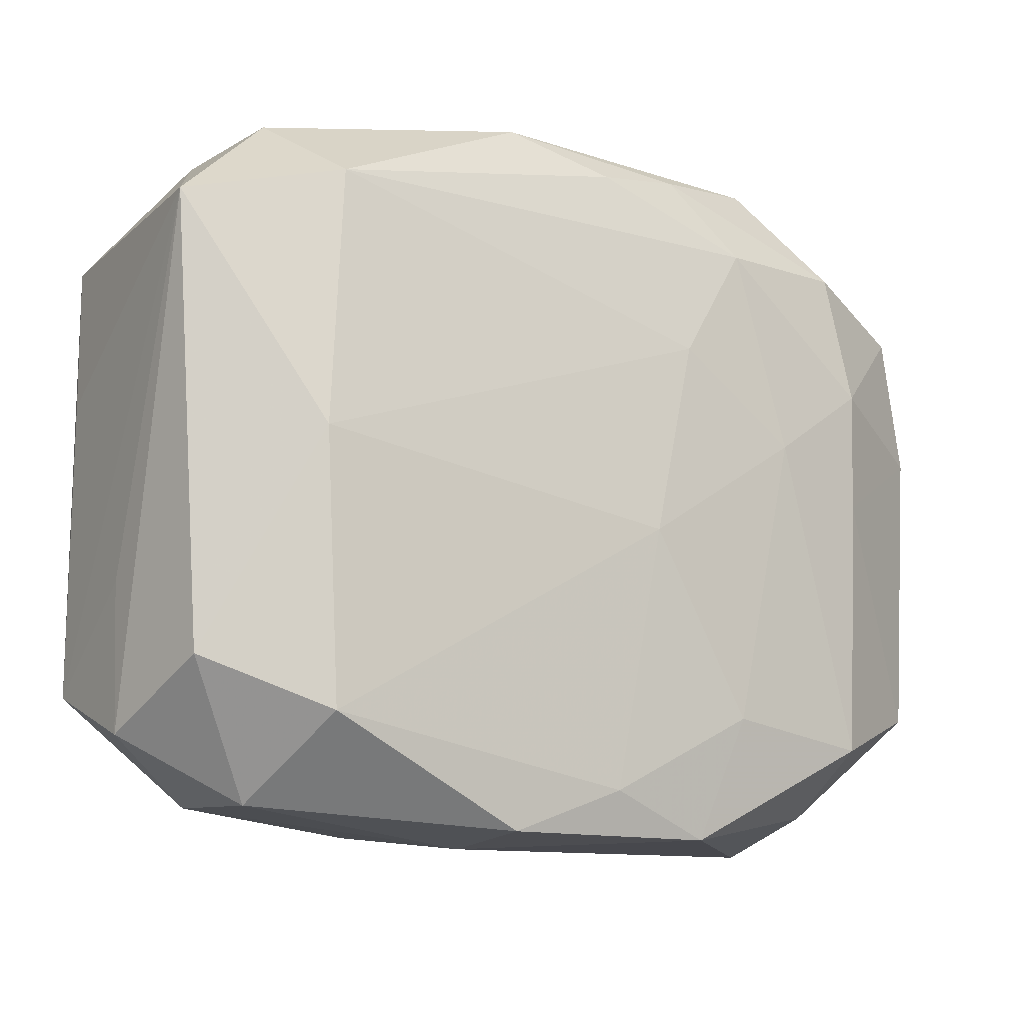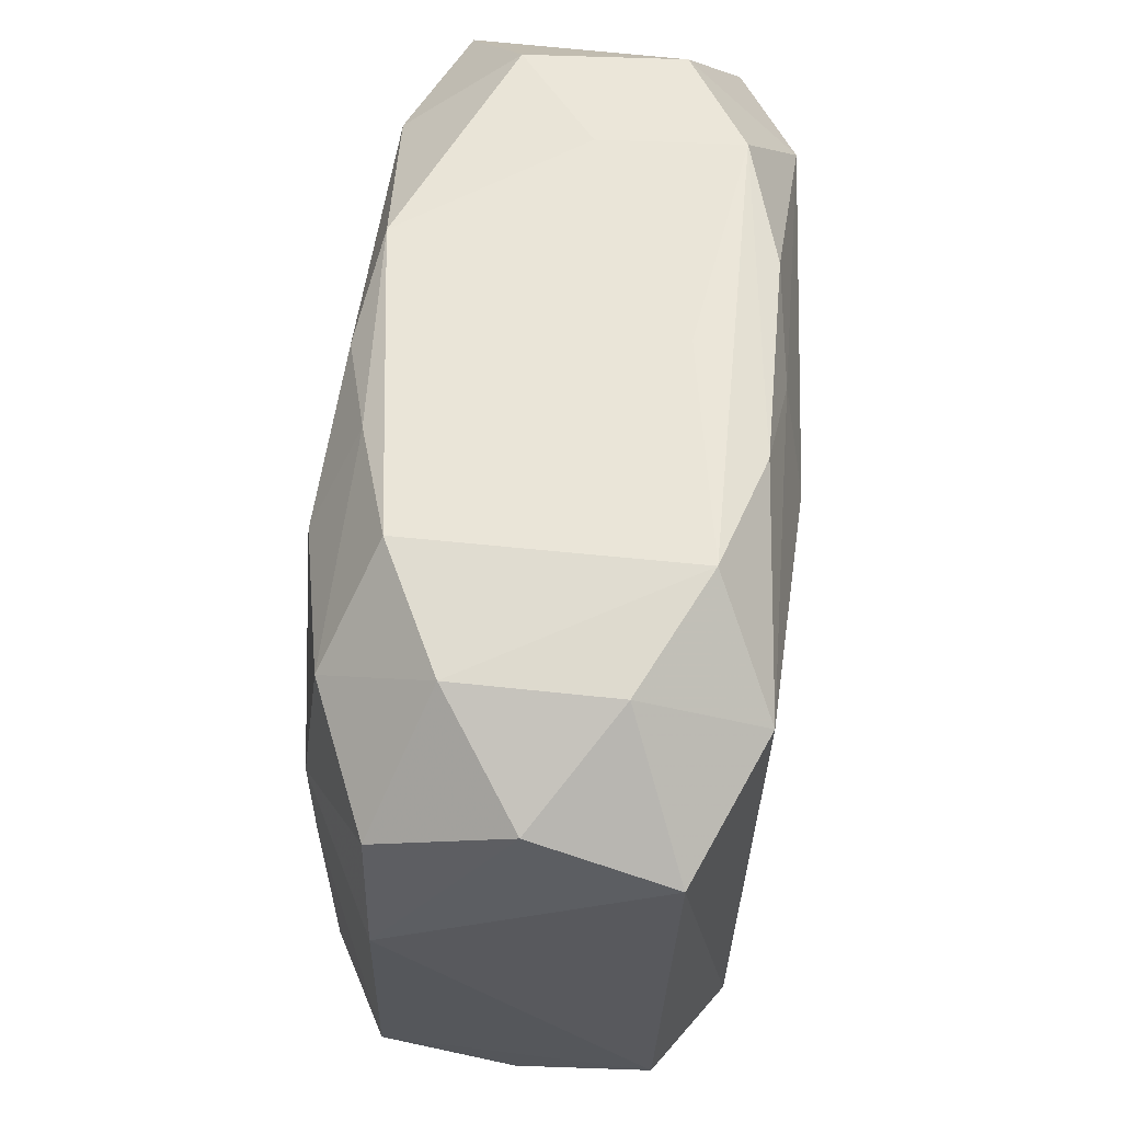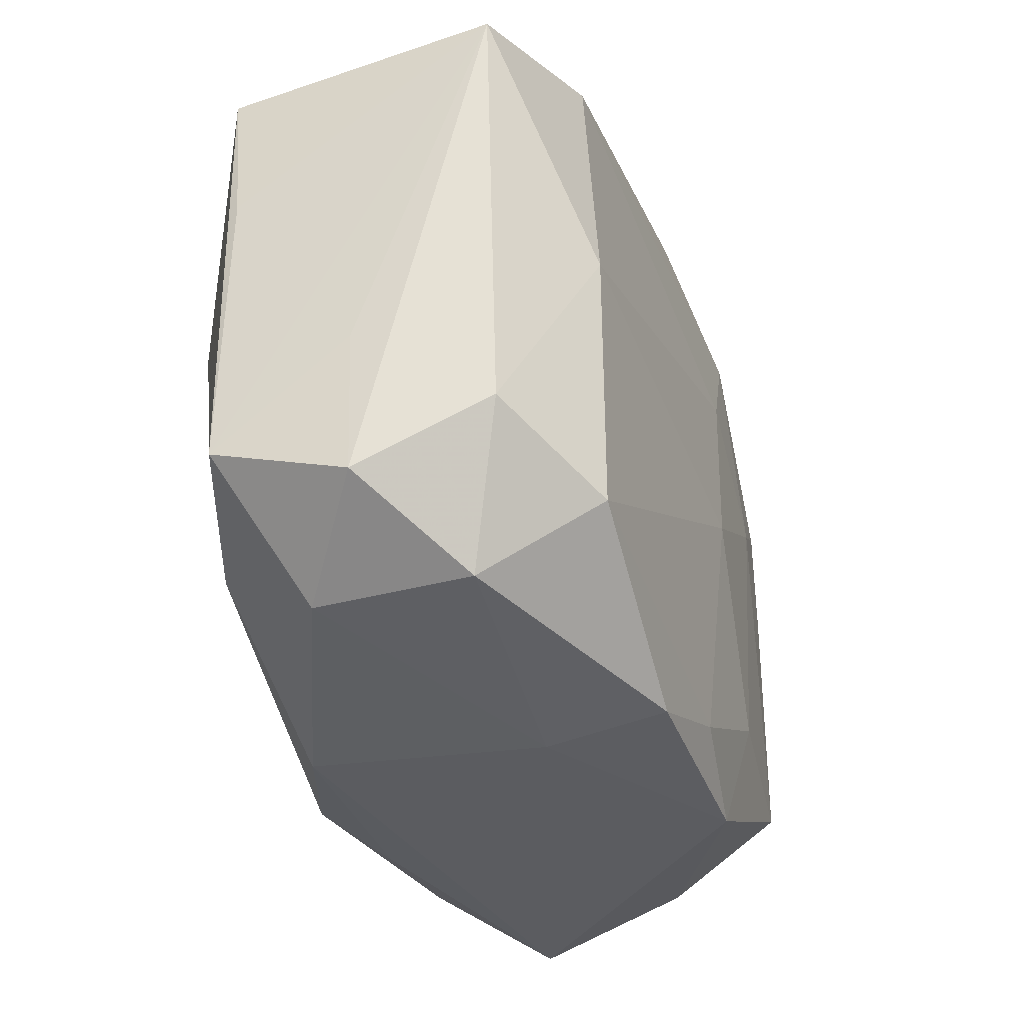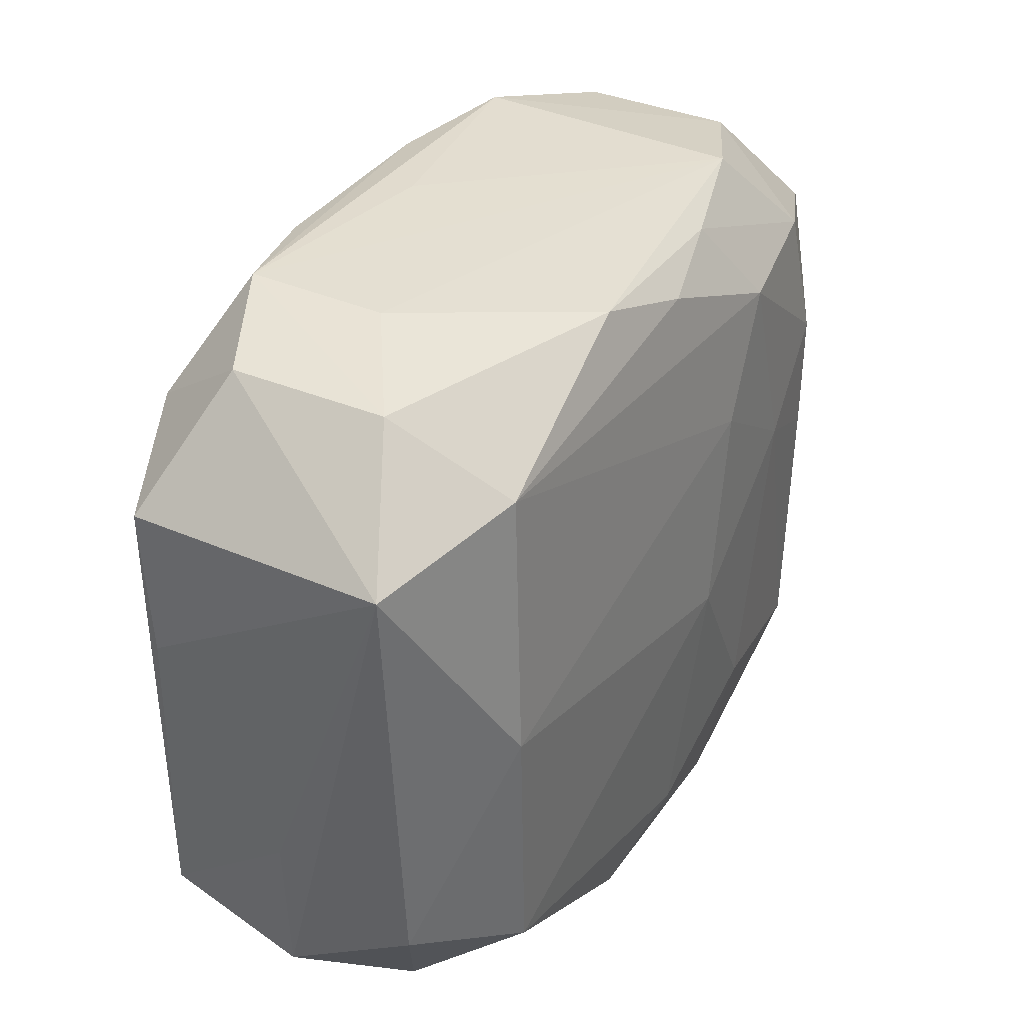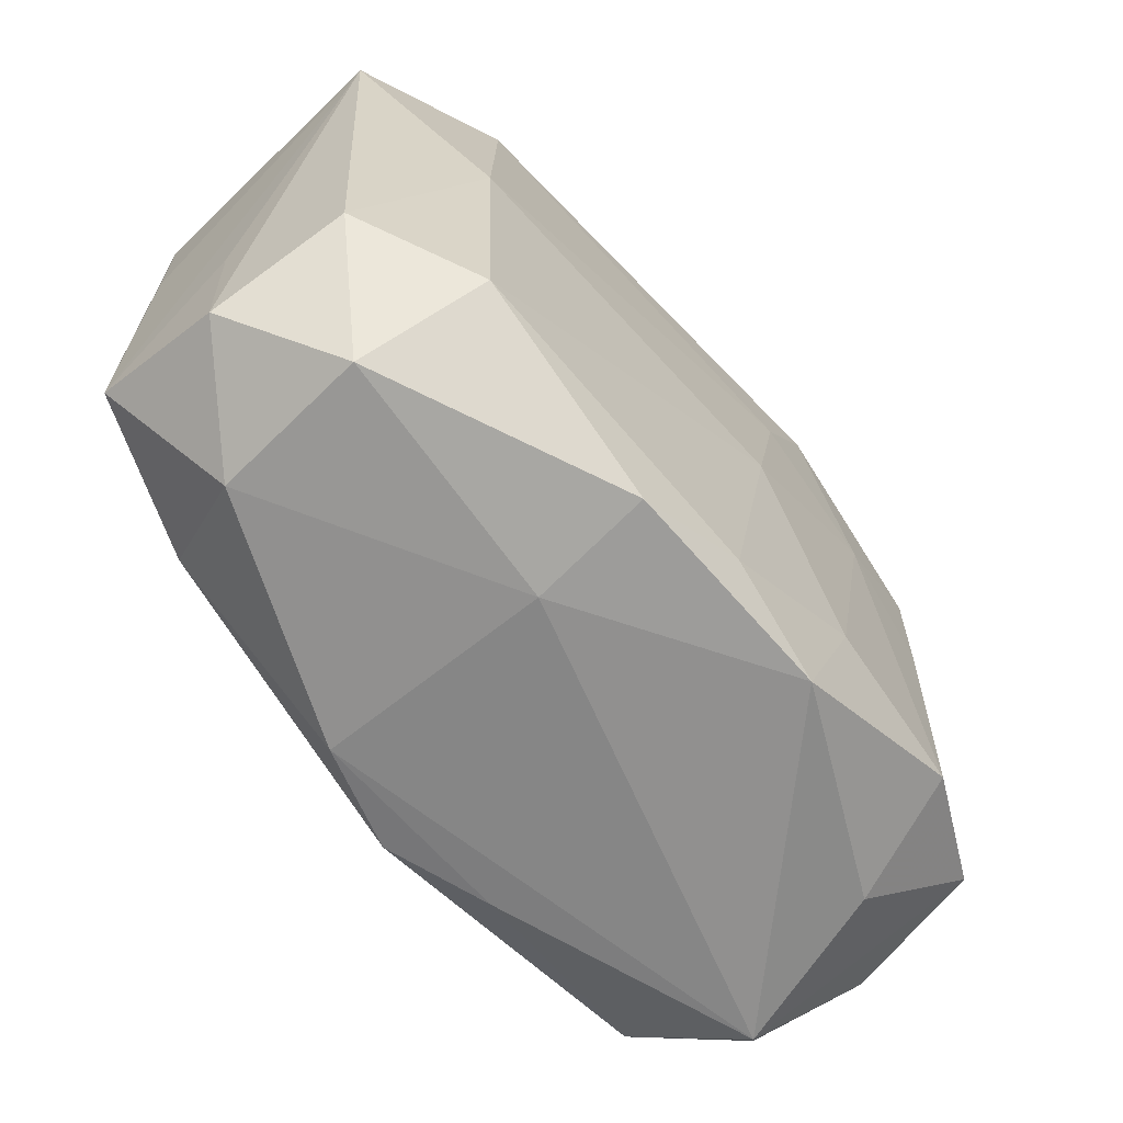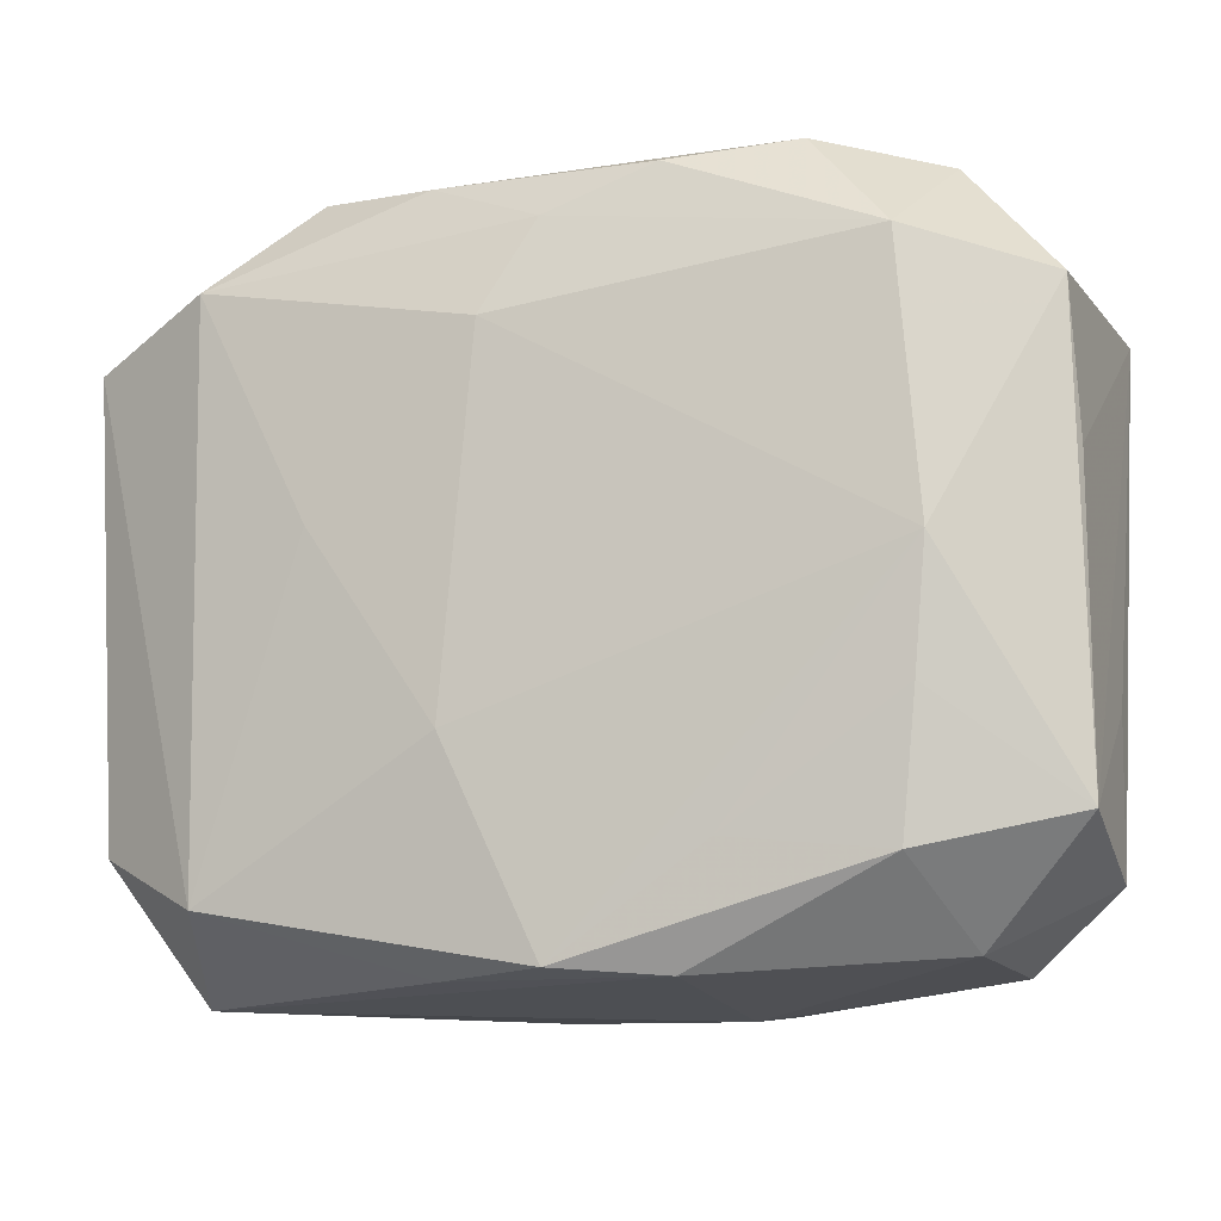
<metadata>
{"format":"obj","ext":"obj","renderer":"f3d","projection":"perspective","resolution":1024,"background":"white","views":[{"elev":-11.6,"azim":-31.6,"up":"+Y"},{"elev":57.6,"azim":96.7,"up":"+Y"},{"elev":-36.1,"azim":-69.8,"up":"+Y"},{"elev":36.1,"azim":-58.7,"up":"+Y"},{"elev":-65.8,"azim":-47.7,"up":"+Y"},{"elev":-12.4,"azim":-159.6,"up":"+Y"}]}
</metadata>
<code>
v -0.01142 0.01865 -0.0001163
v 0.01756 0.01723 0.003201
v 0.01822 -0.01861 -0.004177
v 0.02371 0.004033 0.005922
v 0.005248 0.01786 -0.009615
v -0.01577 -0.01314 -0.008687
v -0.0002378 0.01571 -0.01017
v 0.007788 -0.0123 0.0109
v -0.01735 -7.361e-05 -0.009999
v -0.01678 0.0004473 0.01093
v -0.02333 0.01223 0.007415
v -0.02333 -0.006334 0.0007996
v -0.02333 -0.01147 -0.005989
v -0.01618 0.01353 -0.009721
v 0.004532 0.007275 0.0111
v -0.01774 -0.01708 -0.003049
v 0.01152 0.01844 0.006329
v -0.01742 0.01762 0.004073
v -0.01664 -0.006265 -0.009402
v -0.01812 -0.01744 0.00506
v 0.02268 0.01387 -0.0008374
v -0.005864 -0.01797 -0.008321
v -0.005631 0.01788 -0.009313
v -0.0118 0.01881 -0.007319
v -0.005728 -0.01854 0.01017
v -0.01793 0.01773 -0.004021
v -0.005534 -0.01913 0.003979
v 0.00209 -0.00286 0.01156
v 0.00485 -0.01795 -0.008525
v 0.02202 -0.01391 -0.0001291
v -0.016 -0.01325 0.0107
v -0.02299 0.01153 -0.006525
v -0.02191 -0.0106 0.007464
v 0.0111 0.00275 0.0108
v -0.0001036 0.01873 -0.00575
v 0.0002548 0.01655 0.009705
v -6.28e-06 -0.01634 0.01077
v 0.01621 -0.01463 -0.0103
v 0.008222 0.01314 0.01056
v 0.01681 0.006503 0.00978
v 0.0166 0.0001492 0.009843
v 0.005639 -0.01864 0.009889
v 0.02316 0.01141 -0.007832
v 0.01576 0.01342 0.008959
v -0.02325 0.004011 -0.005823
v 0.01747 0.01713 -0.004809
v -0.02318 -0.01394 0.0009853
v 0.00547 0.0176 0.008247
v 0.002262 0.01097 -0.01137
v -0.008029 -0.01237 -0.009868
v 0.02229 -0.01173 -0.007028
v 0.01681 -0.01678 0.003958
v 0.01144 0.01852 -0.007847
v 0.02231 -0.01123 0.006538
v -0.005174 0.0183 0.008793
v 0.02249 0.01126 0.005974
v 0.01049 0.002186 -0.01125
v 0.003932 -0.007402 -0.01137
v -0.01554 0.01388 0.009856
v 0.01631 0.01379 -0.01093
v -0.00053 -0.0176 -0.01023
v 0.01597 -0.01349 0.009884
f 12 47 11
f 16 22 27
f 1 17 24
f 24 18 1
f 26 32 11
f 11 18 26
f 26 18 24
f 27 22 3
f 3 42 27
f 11 47 33
f 20 16 27
f 47 16 20
f 20 33 47
f 31 33 20
f 25 42 37
f 37 31 25
f 31 20 25
f 27 42 25
f 25 20 27
f 37 42 8
f 11 33 10
f 10 33 31
f 14 26 24
f 32 26 14
f 13 16 47
f 47 12 13
f 13 12 11
f 4 43 21
f 60 43 38
f 56 40 4
f 4 21 56
f 56 21 2
f 41 40 34
f 4 40 41
f 41 54 4
f 22 16 6
f 16 13 6
f 6 61 22
f 32 14 9
f 9 13 32
f 11 32 45
f 45 13 11
f 32 13 45
f 29 3 22
f 22 61 29
f 38 3 29
f 29 61 38
f 38 61 58
f 61 9 58
f 42 3 52
f 3 54 52
f 51 3 38
f 4 54 51
f 38 43 51
f 51 43 4
f 28 8 34
f 28 10 31
f 37 8 28
f 28 31 37
f 19 6 13
f 13 9 19
f 23 14 24
f 24 5 23
f 60 5 53
f 17 2 53
f 53 5 24
f 49 9 14
f 49 58 9
f 42 52 62
f 62 52 54
f 62 8 42
f 54 41 62
f 34 8 62
f 62 41 34
f 30 54 3
f 3 51 30
f 30 51 54
f 17 1 55
f 55 1 18
f 40 56 44
f 44 2 17
f 44 56 2
f 15 28 34
f 10 28 15
f 50 9 61
f 50 19 9
f 61 6 50
f 6 19 50
f 43 60 46
f 60 53 46
f 46 21 43
f 2 21 46
f 46 53 2
f 24 17 35
f 35 53 24
f 17 53 35
f 57 49 60
f 58 49 57
f 57 60 38
f 38 58 57
f 7 23 5
f 7 5 60
f 60 49 7
f 14 23 7
f 7 49 14
f 17 55 48
f 48 55 36
f 48 44 17
f 36 55 59
f 11 10 59
f 10 15 59
f 59 18 11
f 59 55 18
f 39 48 36
f 44 48 39
f 36 59 39
f 39 59 15
f 40 44 39
f 34 40 39
f 39 15 34

</code>
